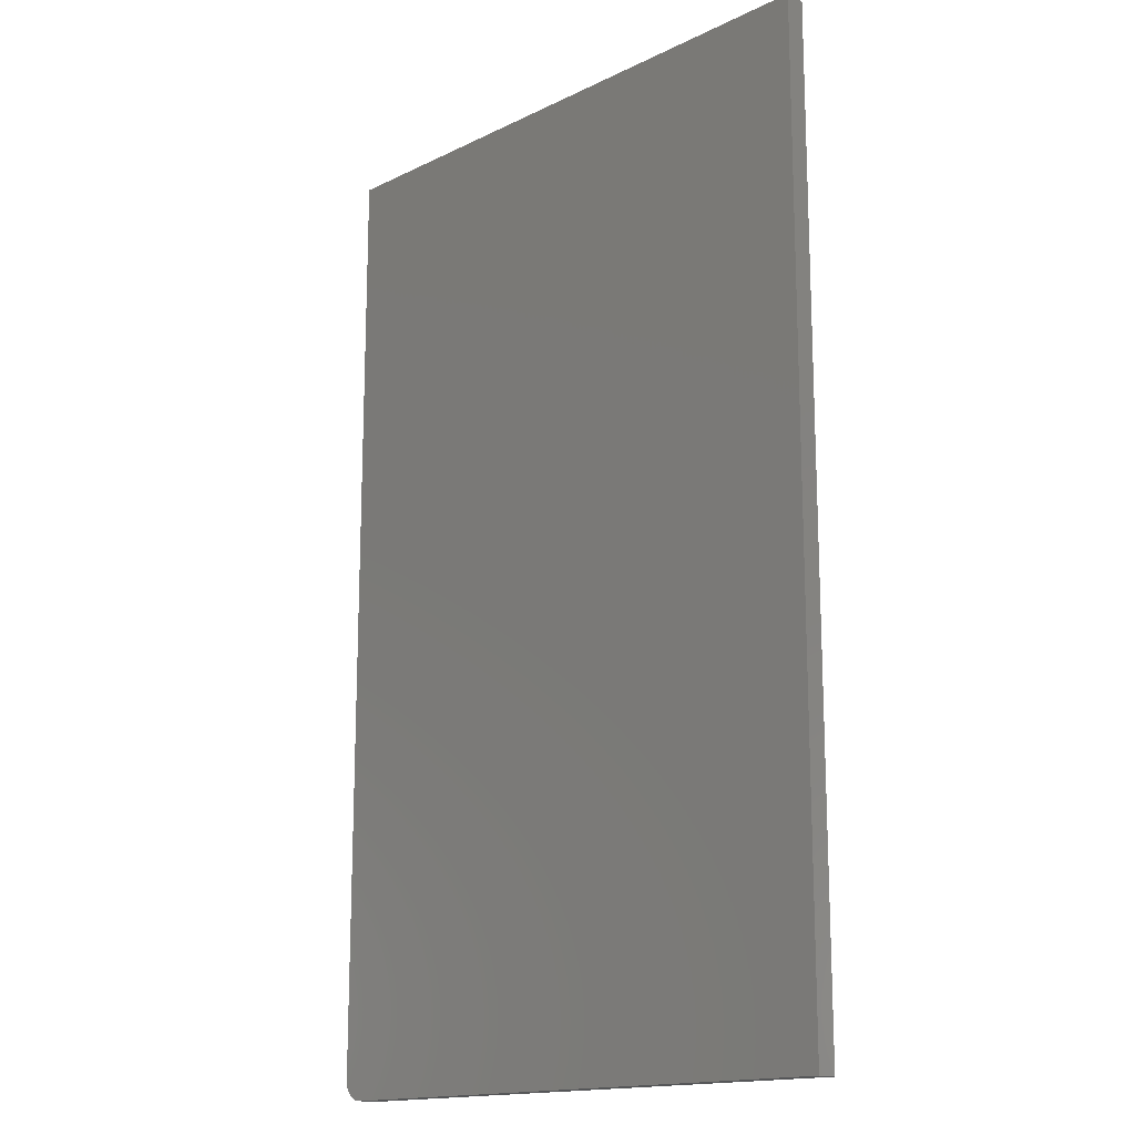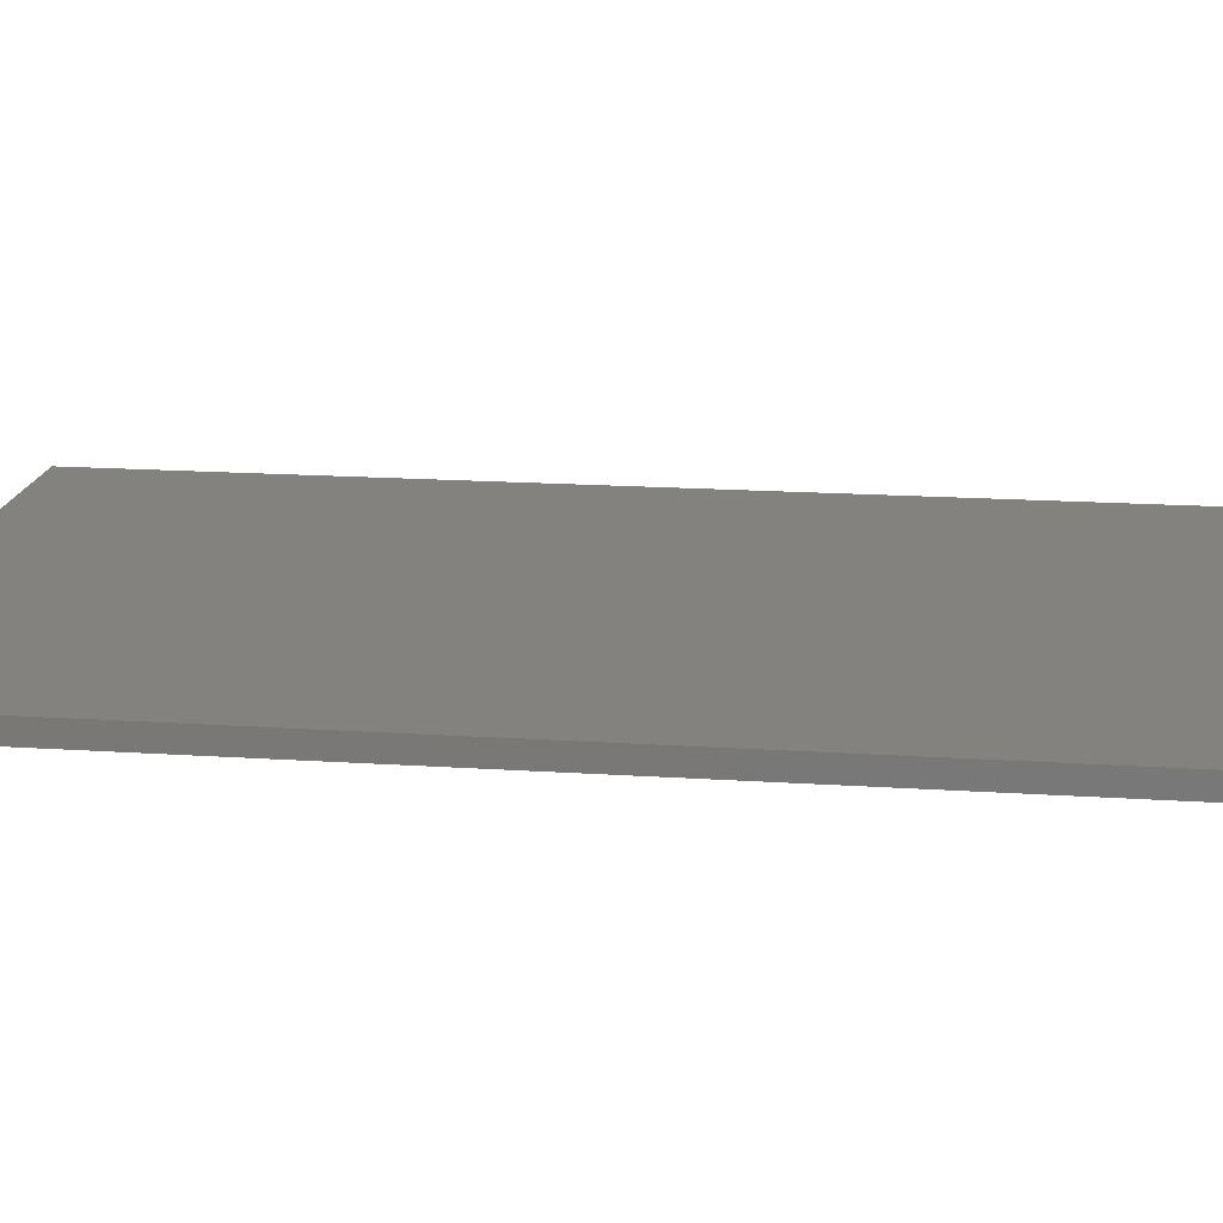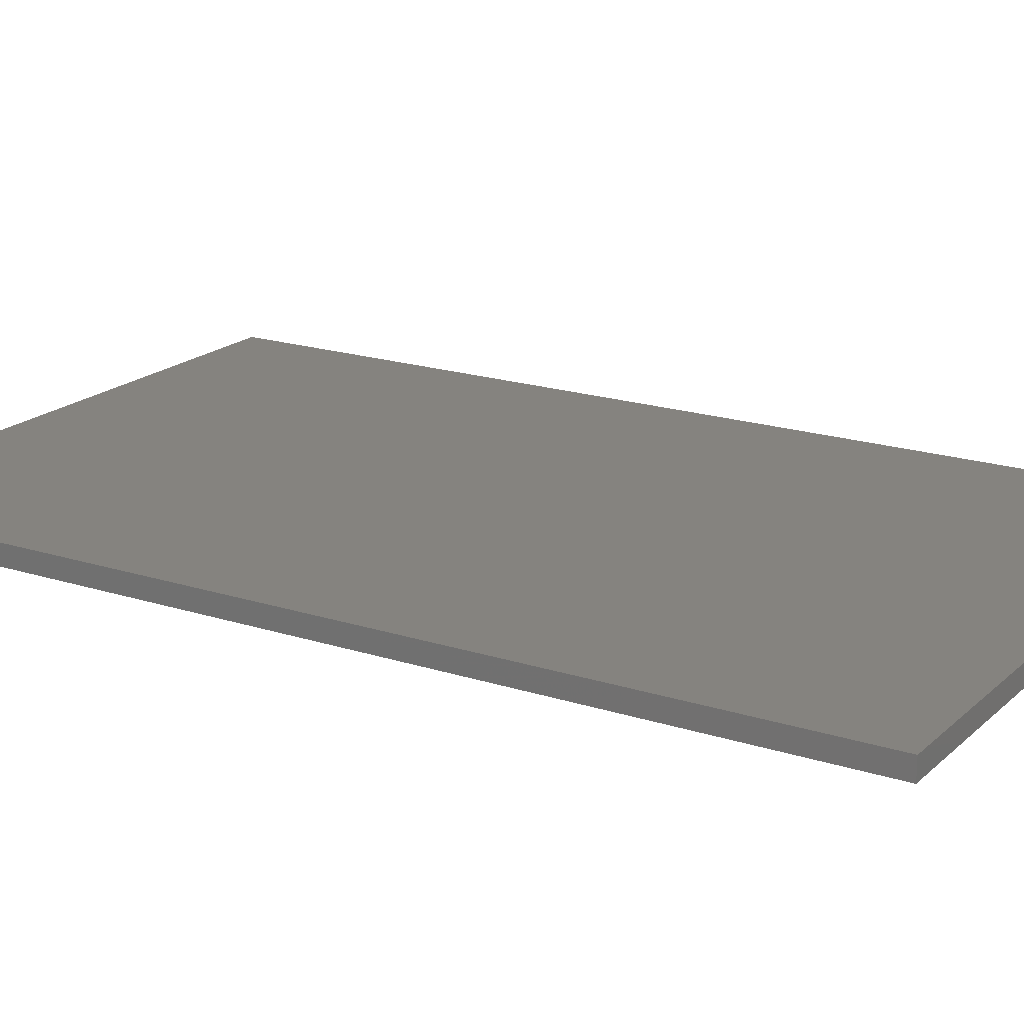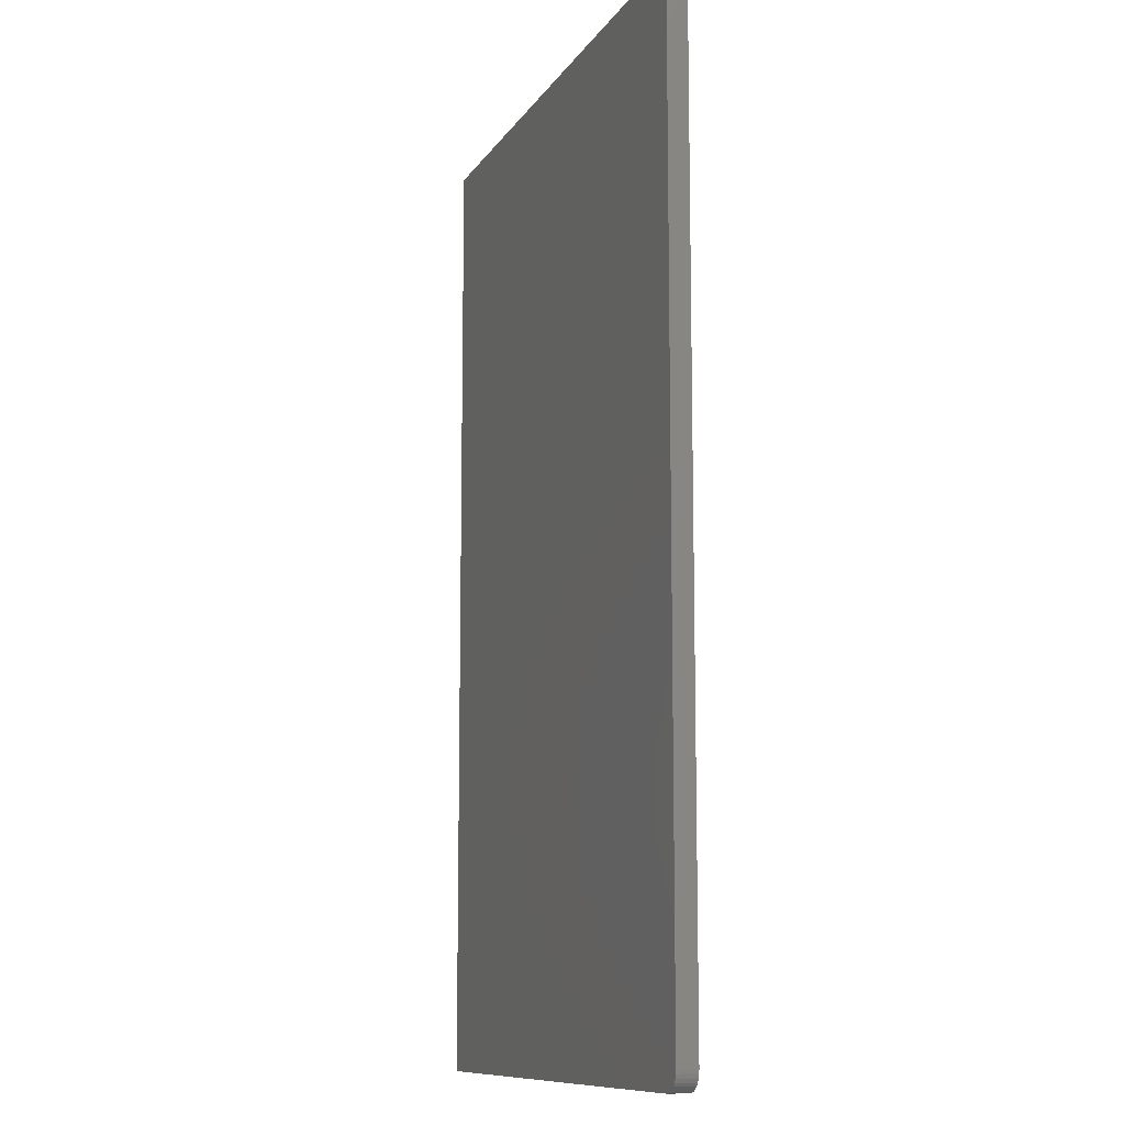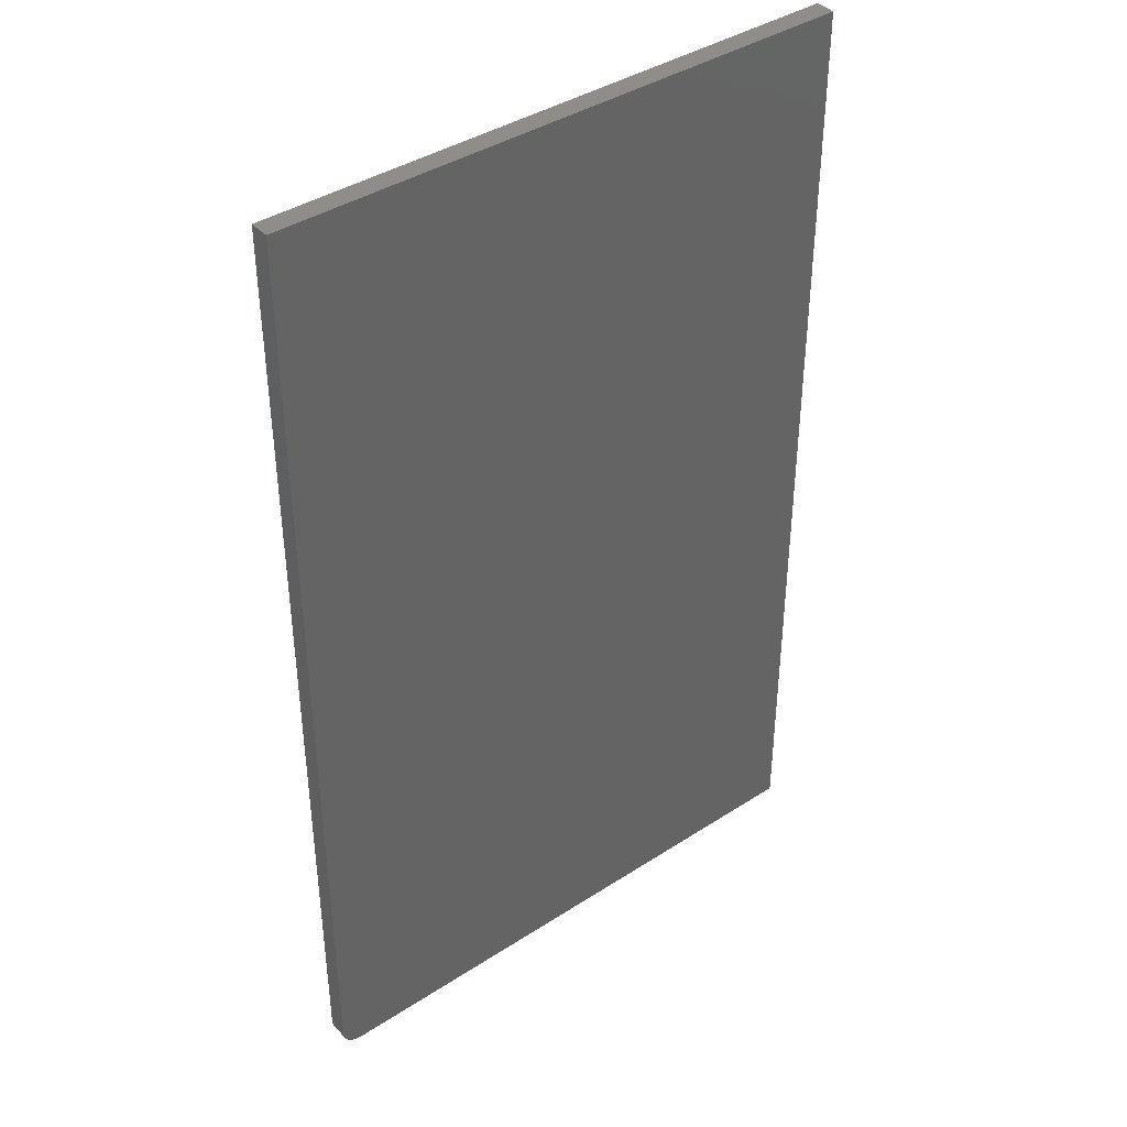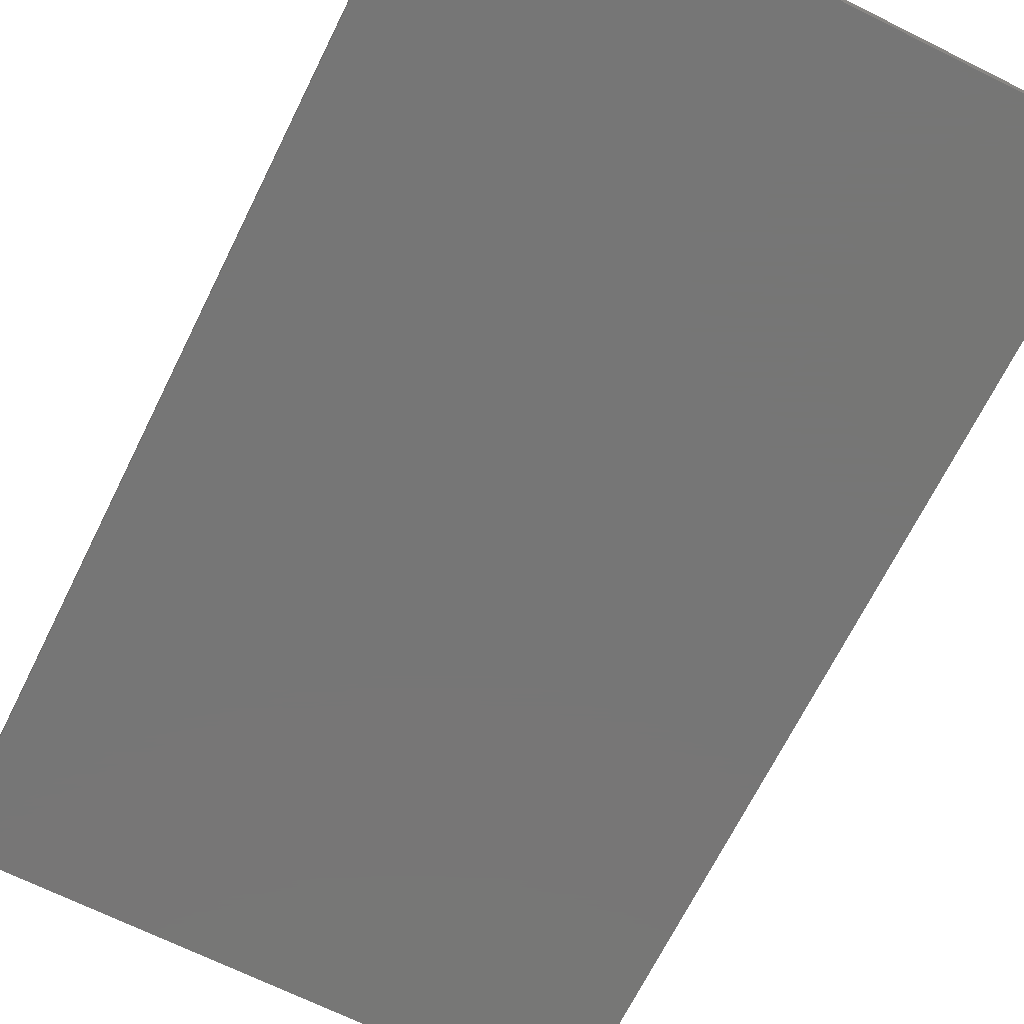
<metadata>
{"format":"stl","ext":"stl","renderer":"f3d","projection":"perspective","resolution":1024,"background":"white","views":[{"elev":-15.8,"azim":45.1,"up":"+Z"},{"elev":17.0,"azim":97.7,"up":"+Y"},{"elev":18.9,"azim":-58.4,"up":"+Y"},{"elev":-10.6,"azim":-109.8,"up":"+Z"},{"elev":39.9,"azim":-38.7,"up":"+Z"},{"elev":-68.8,"azim":153.6,"up":"+Y"}]}
</metadata>
<code>
# stl→obj: 24 verts, 44 faces
v -0.447 -0.01562 -0.7447
v -0.4586 -0.01562 -0.7307
v -0.4557 -0.01562 -0.7361
v -0.4518 -0.01562 -0.7408
v 0.4549 -0.01562 0.75
v -0.4609 -0.01562 0.75
v -0.4609 -0.01562 -0.7188
v -0.4603 -0.01562 -0.7248
v 0.4549 -0.01562 -0.75
v -0.4416 -0.01562 -0.7476
v -0.4358 -0.01562 -0.7494
v -0.4297 -0.01562 -0.75
v -0.4557 0.01562 -0.7361
v -0.4586 0.01562 -0.7307
v -0.447 0.01562 -0.7447
v -0.4518 0.01562 -0.7408
v 0.4549 0.01562 0.75
v 0.4549 0.01562 -0.75
v -0.4603 0.01562 -0.7248
v -0.4609 0.01562 -0.7188
v -0.4609 0.01562 0.75
v -0.4297 0.01562 -0.75
v -0.4358 0.01562 -0.7494
v -0.4416 0.01562 -0.7476
f 1 2 3
f 1 3 4
f 5 6 7
f 5 7 8
f 5 8 9
f 8 2 1
f 8 1 10
f 8 10 11
f 8 11 12
f 8 12 9
f 13 14 15
f 16 13 15
f 17 18 19
f 17 19 20
f 17 20 21
f 19 18 22
f 19 22 23
f 19 23 24
f 19 24 15
f 19 15 14
f 6 21 7
f 7 21 20
f 12 22 9
f 9 22 18
f 22 12 23
f 23 12 11
f 23 11 24
f 24 11 10
f 24 10 15
f 15 10 1
f 15 1 16
f 16 1 4
f 16 4 13
f 13 4 3
f 13 3 14
f 14 3 2
f 14 2 19
f 19 2 8
f 19 8 20
f 20 8 7
f 5 17 6
f 6 17 21
f 9 18 5
f 5 18 17

</code>
